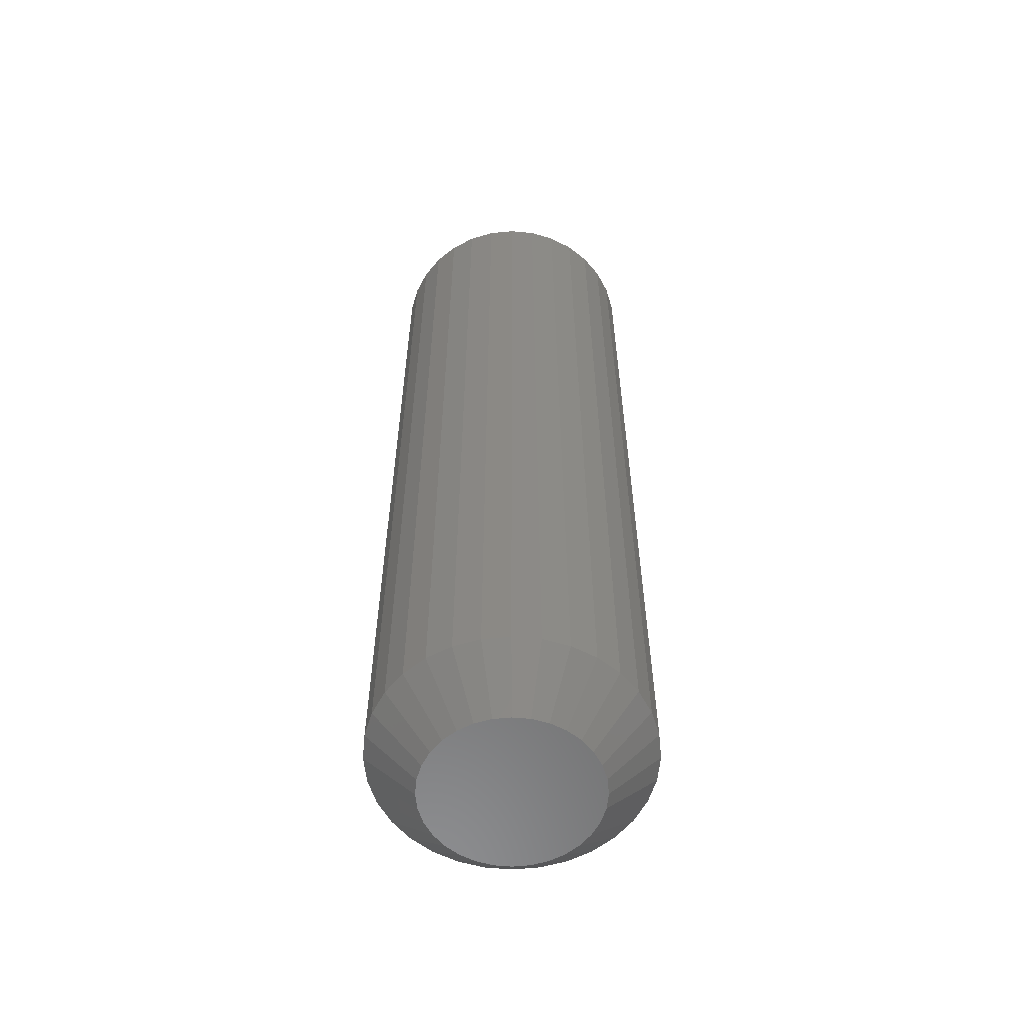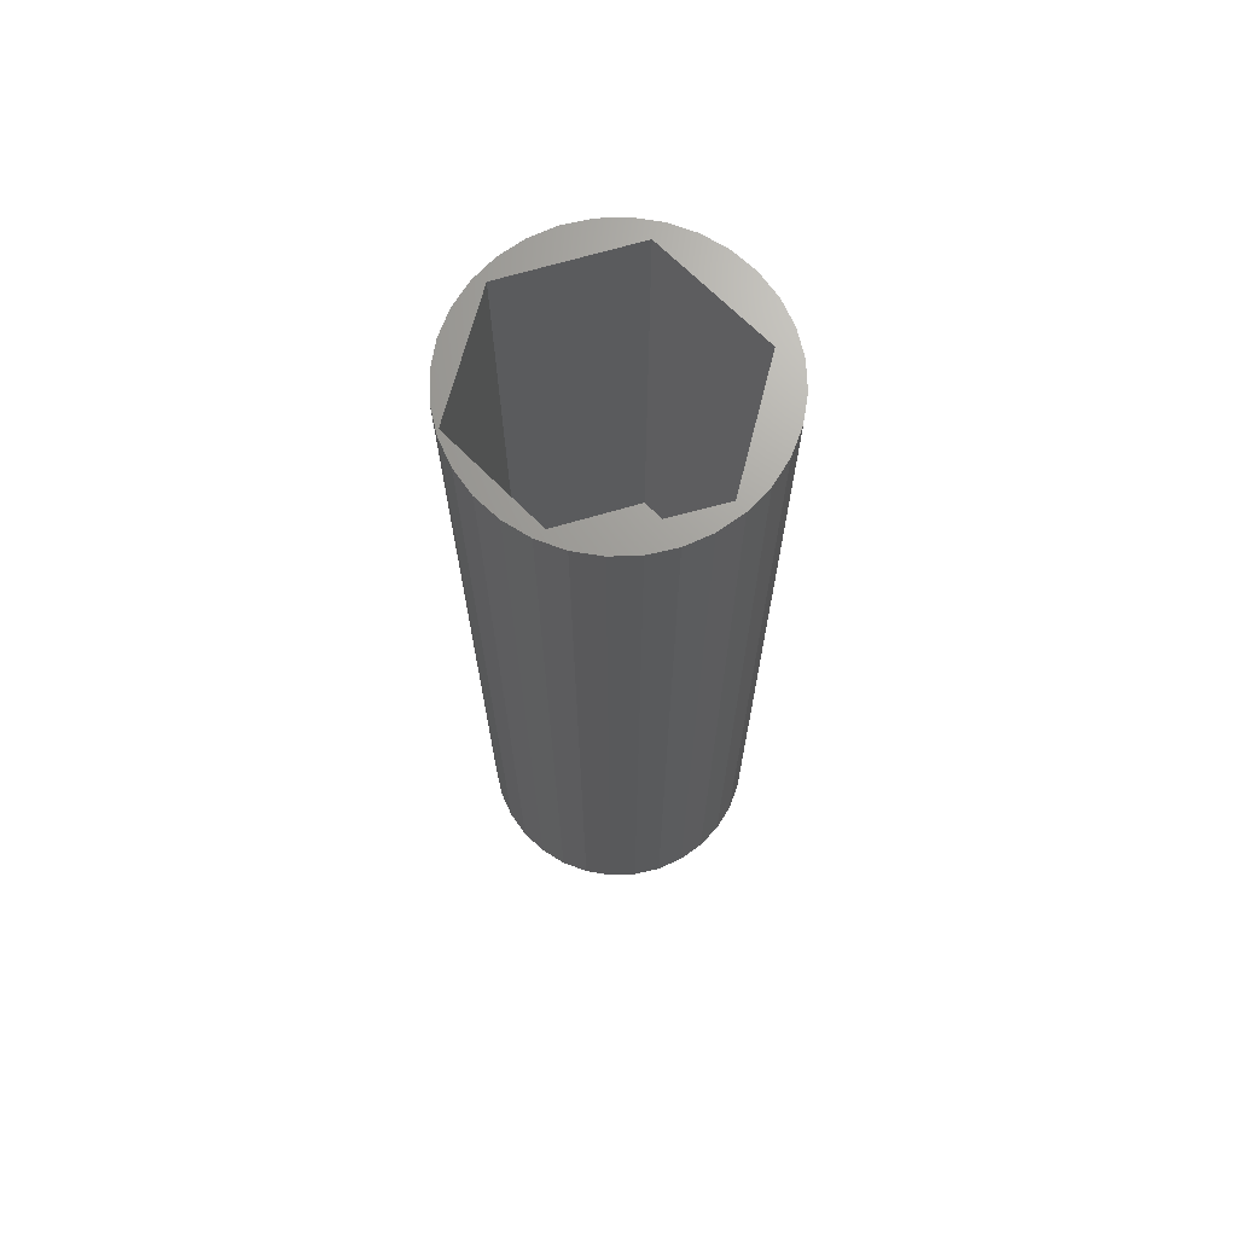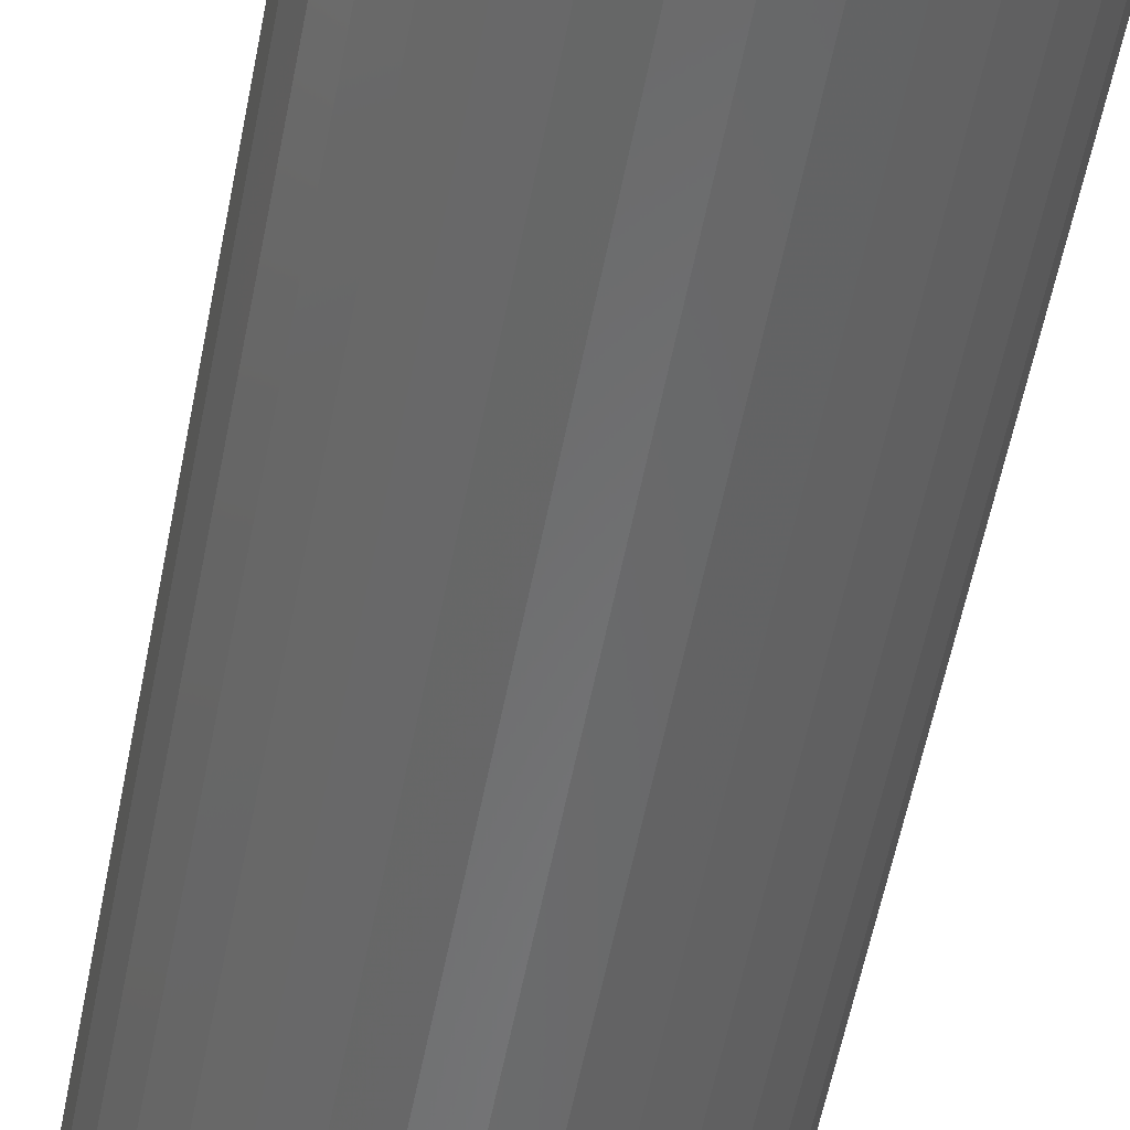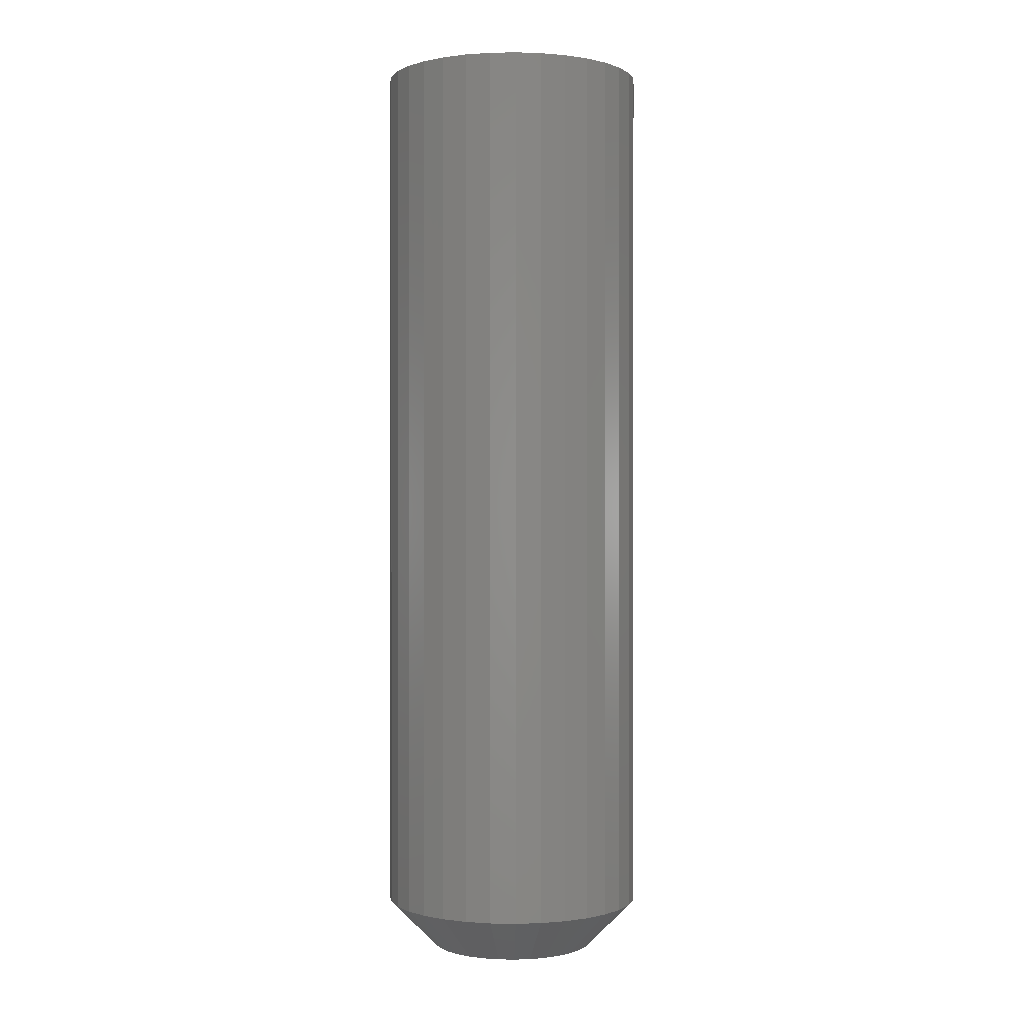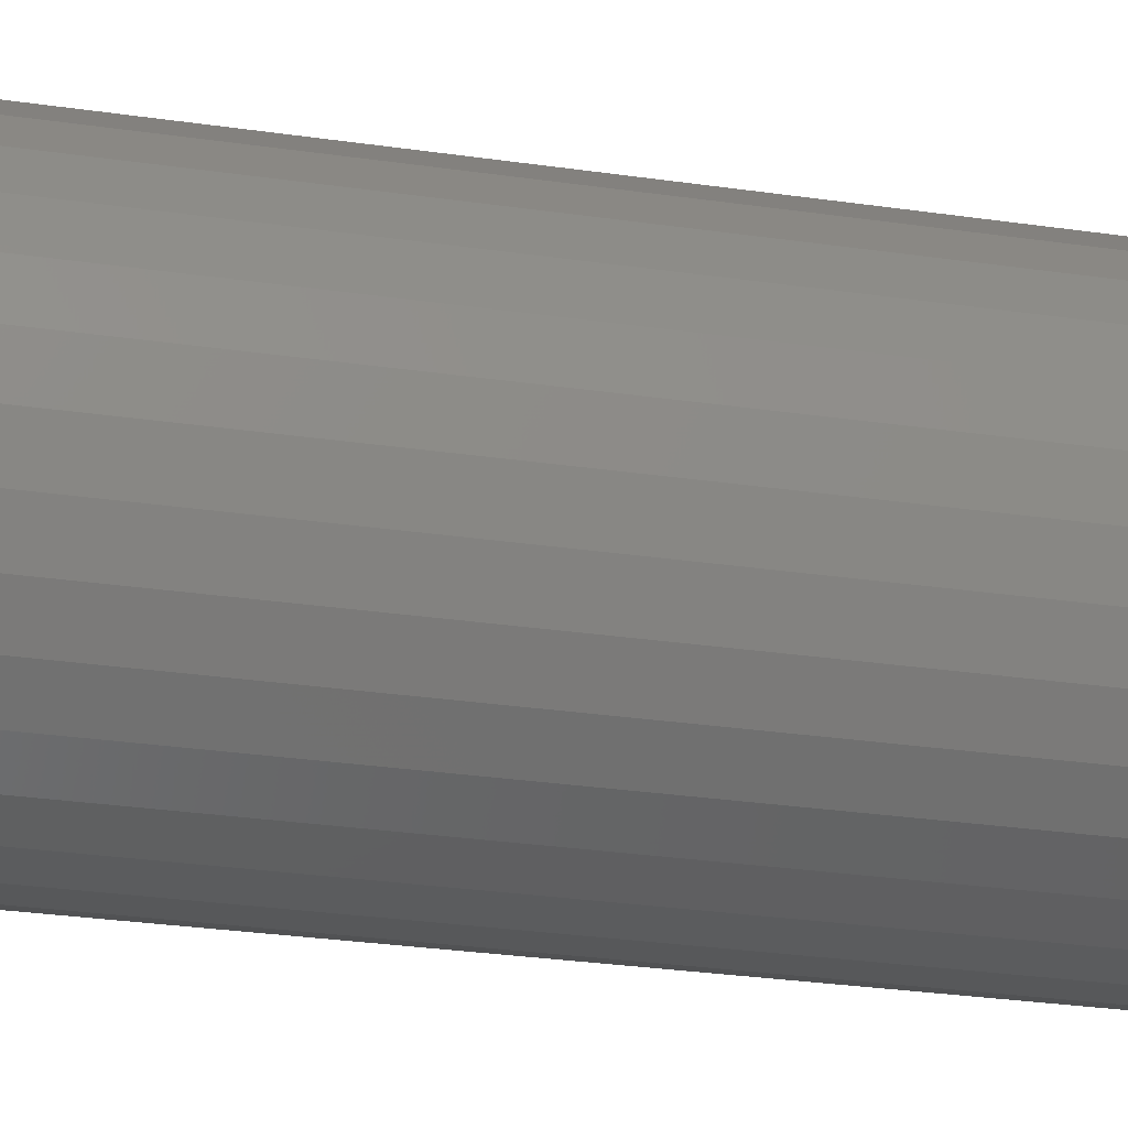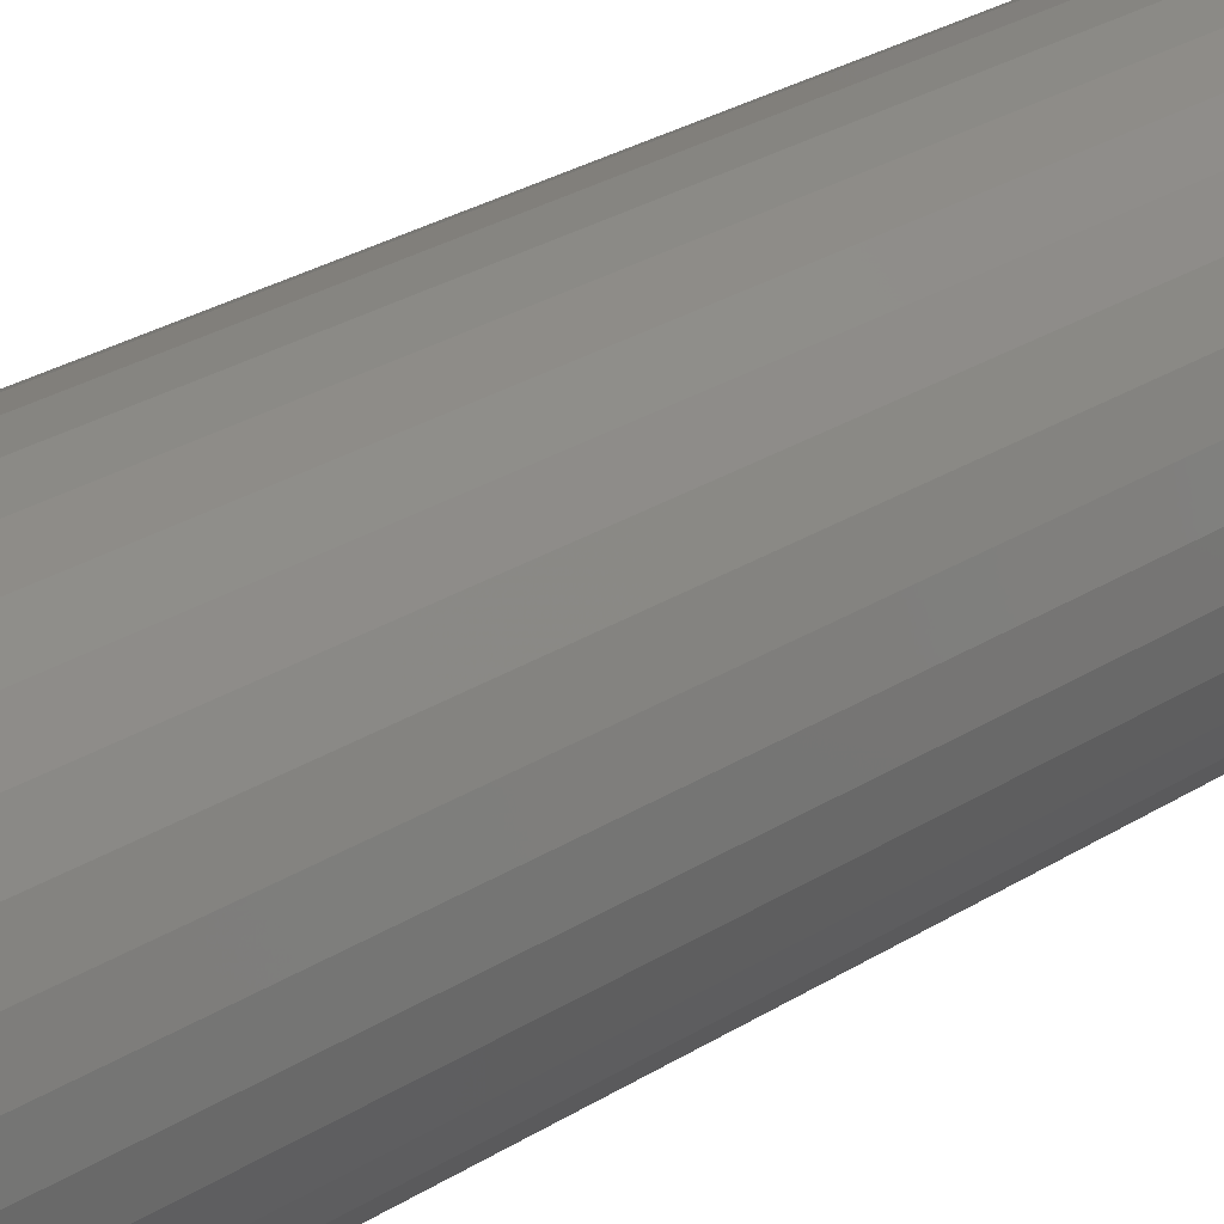
<metadata>
{"format":"stl","ext":"stl","renderer":"f3d","projection":"perspective","resolution":1024,"background":"white","views":[{"elev":-58.4,"azim":112.7,"up":"+Z"},{"elev":69.2,"azim":161.2,"up":"+Z"},{"elev":-55.0,"azim":-10.7,"up":"+Y"},{"elev":0.1,"azim":32.1,"up":"+Z"},{"elev":-24.0,"azim":-104.5,"up":"+Y"},{"elev":26.3,"azim":-135.5,"up":"+Y"}]}
</metadata>
<code>
# stl→obj: 108 verts, 212 faces
v -0.05058 -0.08059 0.75
v -0.06201 -0.08862 0.75
v -0.04358 -0.09847 0.75
v -0.07816 -0.07536 0.75
v -0.0403 0.09005 0.75
v -0.02359 0.1045 0.75
v -0.04358 0.09847 0.75
v -0.06201 0.08862 0.75
v -0.07816 0.07536 0.75
v -0.09141 0.05921 0.75
v -0.1013 0.04079 0.75
v -0.09375 0.007812 0.75
v 0.04811 -0.0847 0.75
v -0.02359 -0.1045 0.75
v -0.002796 -0.1066 0.75
v 0.018 -0.1045 0.75
v 0.03799 -0.09847 0.75
v 0.05642 -0.08862 0.75
v 0.07257 -0.07536 0.75
v 0.05839 0.08388 0.75
v 0.1016 -0.004523 0.75
v 0.1038 0 0.75
v 0.1017 0.02079 0.75
v 0.09567 0.04079 0.75
v 0.08582 0.05921 0.75
v 0.07257 0.07536 0.75
v 0.05642 0.08862 0.75
v 0.03799 0.09847 0.75
v 0.018 0.1045 0.75
v -0.002796 0.1066 0.75
v -0.1073 0.02079 0.75
v -0.1094 1.305e-17 0.75
v -0.1073 -0.02079 0.75
v -0.1013 -0.04079 0.75
v -0.09141 -0.05921 0.75
v 0.08582 -0.05921 0.75
v 0.09567 -0.04079 0.75
v 0.1017 -0.02079 0.75
v -0.0403 0.09005 0.375
v -0.09375 0.007812 0.375
v 0.05839 0.08388 0.375
v 0.1016 -0.004523 0.375
v 0.04811 -0.0847 0.375
v -0.05058 -0.08059 0.375
v -0.002796 0.06752 0
v 0.01038 0.06622 0
v -0.01597 0.06622 0
v -0.02863 0.06238 0
v 0.02304 0.06238 0
v -0.04031 0.05614 0
v 0.03471 0.05614 0
v -0.05054 0.04774 0
v 0.04495 0.04774 0
v -0.05893 0.03751 0
v 0.05334 0.03751 0
v 0.04495 -0.04774 0
v -0.05054 -0.04774 0
v 0.05334 -0.03751 0
v -0.04031 -0.05614 0
v 0.03471 -0.05614 0
v -0.02863 -0.06238 0
v 0.02304 -0.06238 0
v -0.01597 -0.06622 0
v 0.01038 -0.06622 0
v -0.002796 -0.06752 0
v -0.05893 -0.03751 0
v -0.06517 -0.02584 0
v 0.05958 -0.02584 0
v -0.06902 -0.01317 0
v 0.06342 -0.01317 0
v -0.07031 -5.371e-17 0
v 0.06472 -1.854e-17 0
v -0.06902 0.01317 0
v 0.06342 0.01317 0
v -0.06517 0.02584 0
v 0.05958 0.02584 0
v 0.1038 -1.208e-16 0.03906
v 0.1017 -0.02079 0.03906
v 0.09567 -0.04079 0.03906
v 0.08582 -0.05921 0.03906
v 0.07257 -0.07536 0.03906
v 0.05642 -0.08862 0.03906
v 0.03799 -0.09847 0.03906
v 0.018 -0.1045 0.03906
v -0.002796 -0.1066 0.03906
v -0.02359 -0.1045 0.03906
v -0.04358 -0.09847 0.03906
v -0.06201 -0.08862 0.03906
v -0.07816 -0.07536 0.03906
v -0.09141 -0.05921 0.03906
v -0.1013 -0.04079 0.03906
v -0.1073 -0.02079 0.03906
v -0.1094 -3.428e-17 0.03906
v -0.1073 0.02079 0.03906
v -0.1013 0.04079 0.03906
v -0.09141 0.05921 0.03906
v -0.07816 0.07536 0.03906
v -0.06201 0.08862 0.03906
v -0.04358 0.09847 0.03906
v -0.02359 0.1045 0.03906
v -0.002796 0.1066 0.03906
v 0.018 0.1045 0.03906
v 0.03799 0.09847 0.03906
v 0.05642 0.08862 0.03906
v 0.07257 0.07536 0.03906
v 0.08582 0.05921 0.03906
v 0.09567 0.04079 0.03906
v 0.1017 0.02079 0.03906
f 1 2 3
f 1 4 2
f 5 6 7
f 5 7 8
f 5 8 9
f 5 9 10
f 5 10 11
f 5 11 12
f 13 1 3
f 13 3 14
f 13 14 15
f 13 15 16
f 13 16 17
f 13 17 18
f 13 18 19
f 20 21 22
f 20 22 23
f 20 23 24
f 20 24 25
f 20 25 26
f 20 26 27
f 20 27 28
f 20 28 29
f 20 29 30
f 20 30 6
f 20 6 5
f 12 11 31
f 12 31 32
f 12 32 33
f 12 33 34
f 12 34 35
f 12 35 4
f 12 4 1
f 21 13 19
f 21 19 36
f 21 36 37
f 21 37 38
f 21 38 22
f 5 12 39
f 39 12 40
f 20 5 41
f 41 5 39
f 21 20 42
f 42 20 41
f 13 21 43
f 43 21 42
f 1 13 44
f 44 13 43
f 12 1 40
f 40 1 44
f 41 39 42
f 42 39 40
f 42 40 43
f 43 40 44
f 45 46 47
f 48 47 46
f 49 48 46
f 50 48 49
f 51 50 49
f 52 50 51
f 53 52 51
f 54 52 53
f 55 54 53
f 56 57 58
f 59 57 56
f 60 59 56
f 61 59 60
f 62 61 60
f 63 61 62
f 64 63 62
f 65 63 64
f 57 66 58
f 58 66 67
f 58 67 68
f 68 67 69
f 68 69 70
f 70 69 71
f 70 71 72
f 72 71 73
f 72 73 74
f 74 73 75
f 74 75 76
f 76 75 54
f 76 54 55
f 77 22 78
f 78 22 38
f 78 38 79
f 79 38 37
f 79 37 80
f 80 37 36
f 80 36 81
f 81 36 19
f 81 19 82
f 82 19 18
f 82 18 83
f 83 18 17
f 83 17 84
f 84 17 16
f 84 16 85
f 85 16 15
f 85 15 86
f 86 15 14
f 86 14 87
f 87 14 3
f 87 3 88
f 88 3 2
f 88 2 89
f 89 2 4
f 89 4 90
f 90 4 35
f 90 35 91
f 91 35 34
f 91 34 92
f 92 34 33
f 92 33 93
f 93 33 32
f 93 32 94
f 94 32 31
f 94 31 95
f 95 31 11
f 95 11 96
f 96 11 10
f 96 10 97
f 97 10 9
f 97 9 98
f 98 9 8
f 98 8 99
f 99 8 7
f 99 7 100
f 100 7 6
f 100 6 101
f 101 6 30
f 101 30 102
f 102 30 29
f 102 29 103
f 103 29 28
f 103 28 104
f 104 28 27
f 104 27 105
f 105 27 26
f 105 26 106
f 106 26 25
f 106 25 107
f 107 25 24
f 107 24 108
f 108 24 23
f 108 23 77
f 77 23 22
f 101 46 45
f 45 100 101
f 51 104 53
f 53 104 105
f 53 105 55
f 55 105 106
f 55 106 76
f 76 106 107
f 76 107 74
f 74 107 108
f 74 108 72
f 72 108 77
f 98 50 97
f 97 50 52
f 97 52 96
f 96 52 54
f 96 54 95
f 95 54 75
f 95 75 94
f 94 75 73
f 94 73 93
f 93 73 71
f 104 51 103
f 103 51 49
f 103 49 102
f 102 49 46
f 102 46 101
f 50 98 48
f 48 98 99
f 48 99 47
f 47 99 100
f 47 100 45
f 85 63 65
f 65 84 85
f 59 88 57
f 57 88 89
f 57 89 66
f 66 89 90
f 66 90 67
f 67 90 91
f 67 91 69
f 69 91 92
f 69 92 71
f 71 92 93
f 82 60 81
f 81 60 56
f 81 56 80
f 80 56 58
f 80 58 79
f 79 58 68
f 79 68 78
f 78 68 70
f 78 70 77
f 77 70 72
f 88 59 87
f 87 59 61
f 87 61 86
f 86 61 63
f 86 63 85
f 60 82 62
f 62 82 83
f 62 83 64
f 64 83 84
f 64 84 65

</code>
